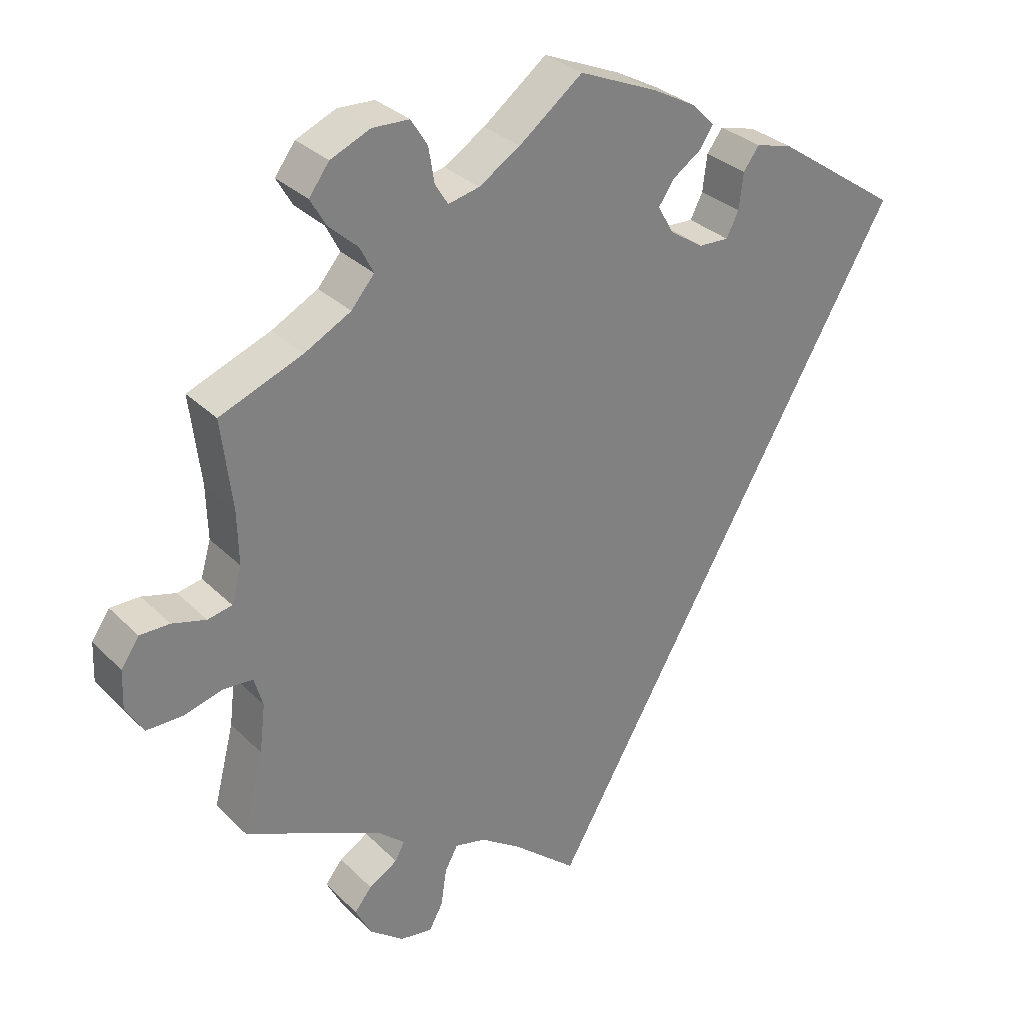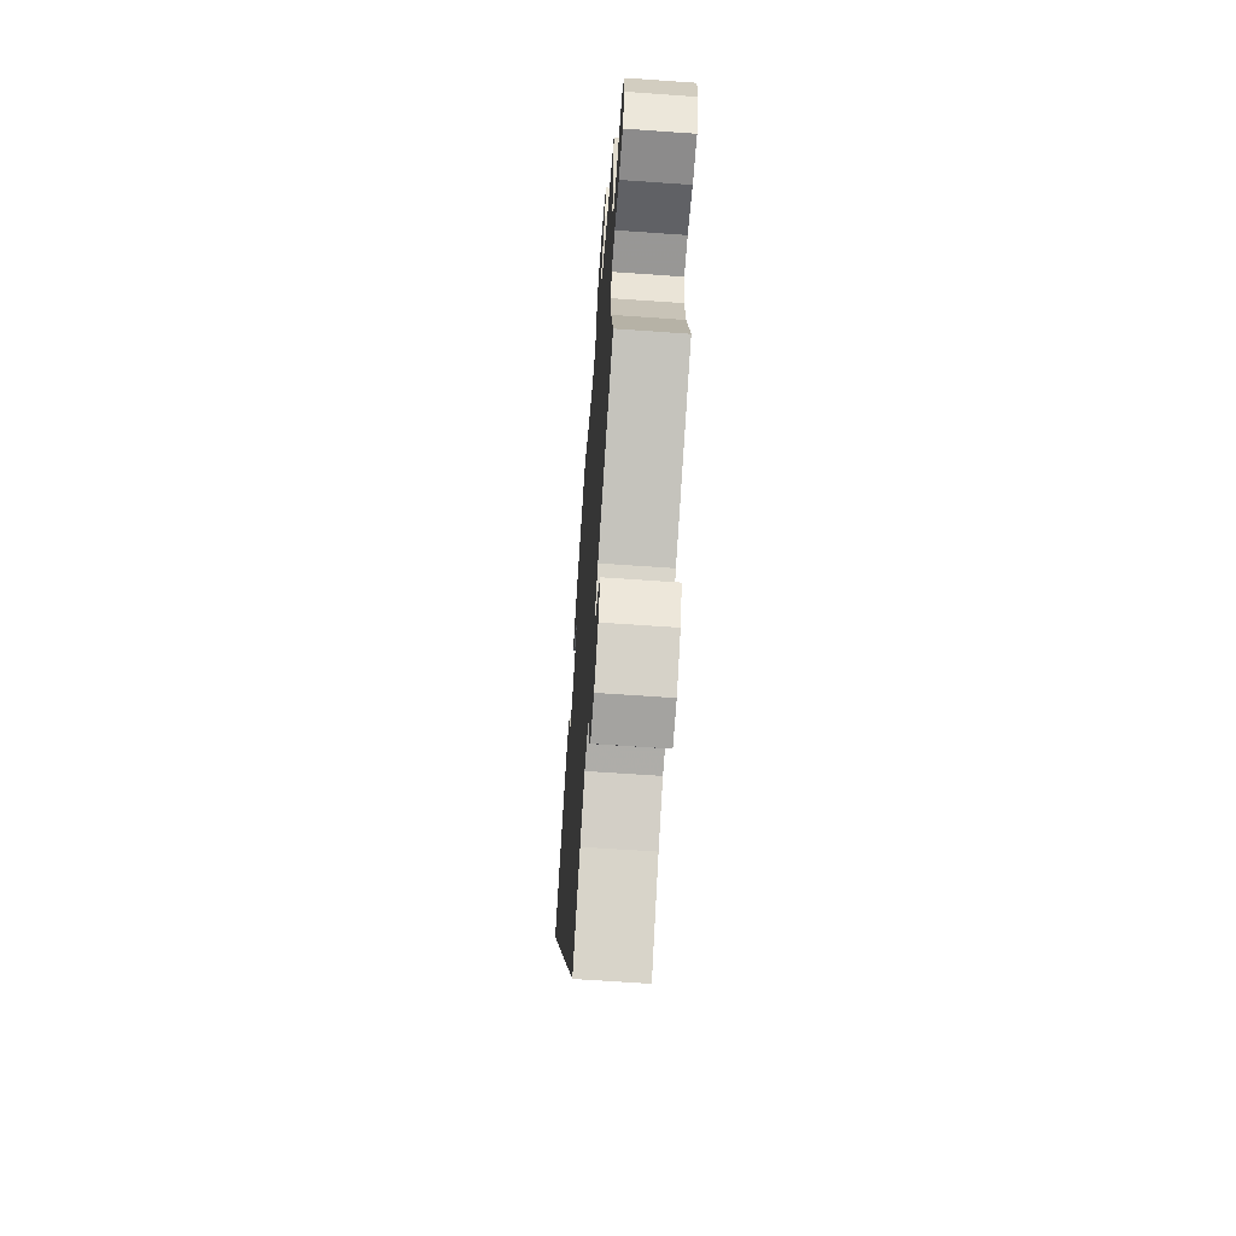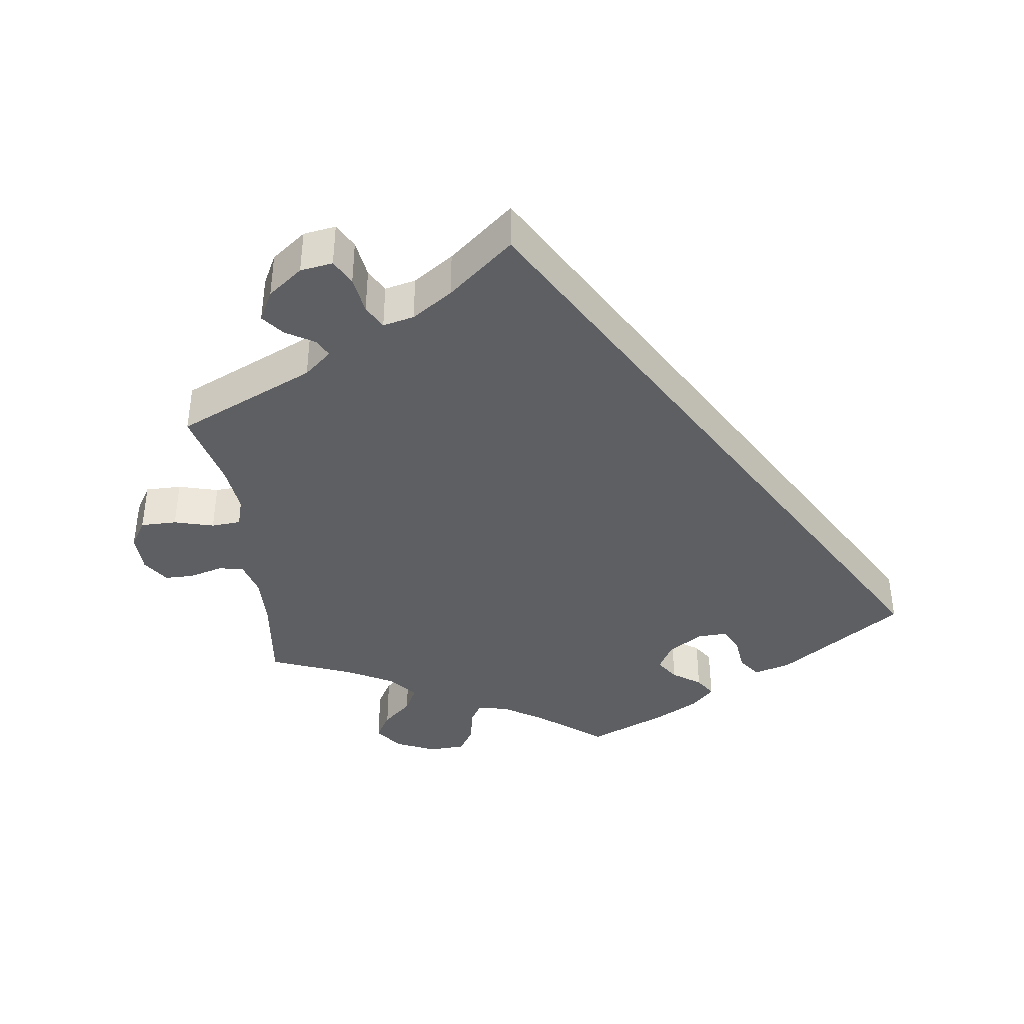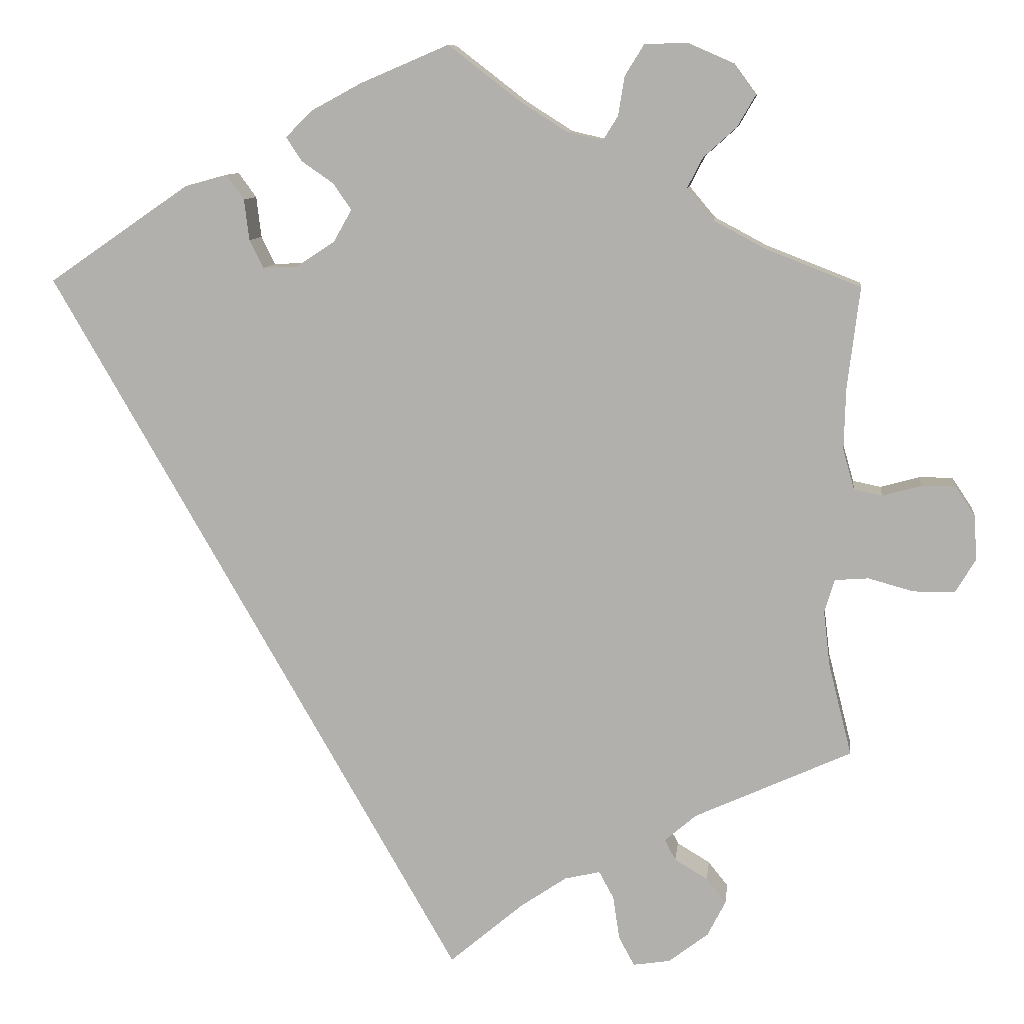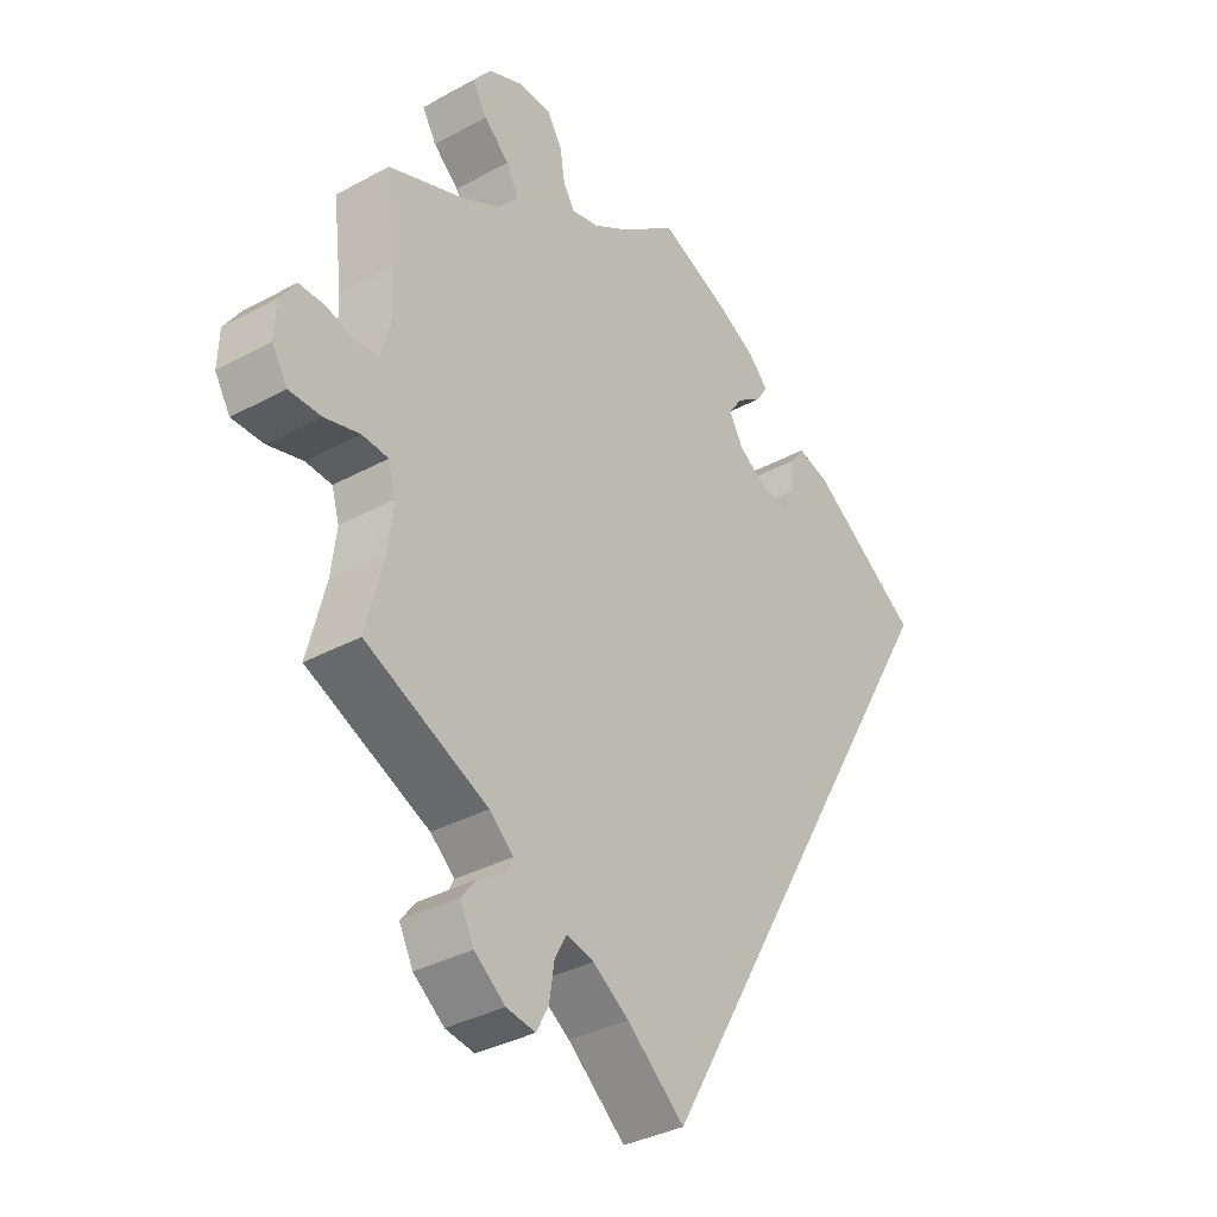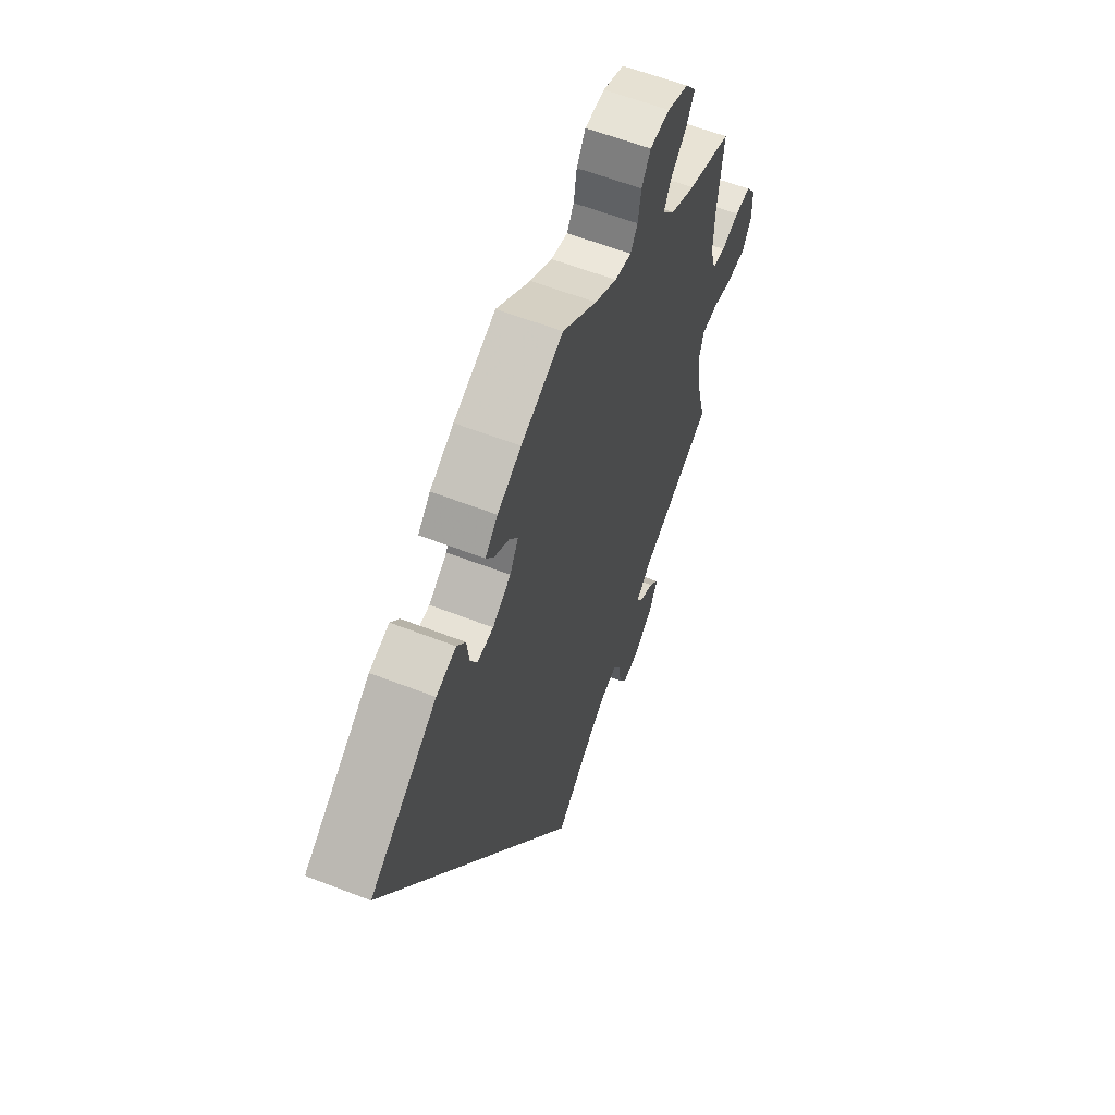
<metadata>
{"format":"obj","ext":"obj","renderer":"f3d","projection":"perspective","resolution":1024,"background":"white","views":[{"elev":31.0,"azim":143.9,"up":"+Z"},{"elev":-64.0,"azim":85.9,"up":"+Z"},{"elev":-39.6,"azim":-172.6,"up":"+Y"},{"elev":9.6,"azim":6.7,"up":"+Z"},{"elev":-35.2,"azim":125.9,"up":"+Z"},{"elev":60.2,"azim":-68.3,"up":"+Z"}]}
</metadata>
<code>
v 0.31 0.07 -0.376
v 0.272 0.07 -0.409
v 0.285 0.07 -0.434
v 0.325 0.07 -0.458
v 0.349 0.07 -0.488
v 0.327 0.07 -0.531
v 0.279 0.07 -0.568
v 0.234 0.07 -0.575
v 0.215 0.07 -0.54
v 0.207 0.07 -0.487
v 0.189 0.07 -0.454
v 0.146 0.07 -0.464
v 0.09 0.07 -0.502
v 0 0.07 -0.578
v -0.5 0.07 0.289
v -0.328 0.07 0.407
v -0.277 0.07 0.421
v -0.255 0.07 0.391
v -0.249 0.07 0.341
v -0.232 0.07 0.307
v -0.19 0.07 0.309
v -0.143 0.07 0.34
v -0.121 0.07 0.379
v -0.143 0.07 0.411
v -0.182 0.07 0.438
v -0.201 0.07 0.467
v -0.169 0.07 0.499
v -0.108 0.07 0.532
v 0 0.07 0.578
v 0.088 0.07 0.51
v 0.145 0.07 0.474
v 0.188 0.07 0.464
v 0.206 0.07 0.493
v 0.214 0.07 0.541
v 0.237 0.07 0.578
v 0.288 0.07 0.58
v 0.343 0.07 0.556
v 0.371 0.07 0.518
v 0.349 0.07 0.48
v 0.309 0.07 0.444
v 0.29 0.07 0.407
v 0.322 0.07 0.369
v 0.386 0.07 0.335
v 0.501 0.07 0.29
v 0.486 0.07 0.166
v 0.484 0.07 0.092
v 0.498 0.07 0.043
v 0.532 0.07 0.036
v 0.579 0.07 0.049
v 0.62 0.07 0.049
v 0.645 0.07 0.012
v 0.647 0.07 -0.042
v 0.623 0.07 -0.082
v 0.573 0.07 -0.082
v 0.518 0.07 -0.067
v 0.477 0.07 -0.07
v 0.465 0.07 -0.111
v 0.473 0.07 -0.178
v 0.501 0.07 -0.289
v 0.31 0 -0.376
v 0.272 0 -0.409
v 0.285 0 -0.434
v 0.325 0 -0.458
v 0.349 0 -0.488
v 0.327 0 -0.531
v 0.279 0 -0.568
v 0.234 0 -0.575
v 0.215 0 -0.54
v 0.207 0 -0.487
v 0.189 0 -0.454
v 0.146 0 -0.464
v 0.09 0 -0.502
v 0 0 -0.578
v -0.5 0 0.289
v -0.328 0 0.407
v -0.277 0 0.421
v -0.255 0 0.391
v -0.249 0 0.341
v -0.232 0 0.307
v -0.19 0 0.309
v -0.143 0 0.34
v -0.121 0 0.379
v -0.143 0 0.411
v -0.182 0 0.438
v -0.201 0 0.467
v -0.169 0 0.499
v -0.108 0 0.532
v 0 0 0.578
v 0.088 0 0.51
v 0.145 0 0.474
v 0.188 0 0.464
v 0.206 0 0.493
v 0.214 0 0.541
v 0.237 0 0.578
v 0.288 0 0.58
v 0.343 0 0.556
v 0.371 0 0.518
v 0.349 0 0.48
v 0.309 0 0.444
v 0.29 0 0.407
v 0.322 0 0.369
v 0.386 0 0.335
v 0.501 0 0.29
v 0.486 0 0.166
v 0.484 0 0.092
v 0.498 0 0.043
v 0.532 0 0.036
v 0.579 0 0.049
v 0.62 0 0.049
v 0.645 0 0.012
v 0.647 0 -0.042
v 0.623 0 -0.082
v 0.573 0 -0.082
v 0.518 0 -0.067
v 0.477 0 -0.07
v 0.465 0 -0.111
v 0.473 0 -0.178
v 0.501 0 -0.289
f 58 59 1
f 57 58 1 2
f 56 57 2
f 52 53 54 55
f 52 55 56
f 51 52 56
f 48 49 50 51
f 47 48 51 56
f 46 47 56 2
f 43 44 45
f 42 43 45 46
f 41 42 46 2
f 37 38 39 40
f 37 40 41
f 36 37 41
f 33 34 35 36
f 32 33 36 41
f 31 32 41 2
f 27 28 29 30
f 27 30 31 2
f 24 25 26 27
f 23 24 27
f 16 17 18 19
f 16 19 20
f 13 14 15 16
f 12 13 16 20
f 11 12 20 21
f 7 8 9 10
f 3 4 5 6
f 2 3 6 7
f 23 27 2 7
f 10 11 21 22
f 7 10 22 23
f 60 118 117
f 61 60 117 116
f 61 116 115
f 114 113 112 111
f 115 114 111
f 115 111 110
f 110 109 108 107
f 115 110 107 106
f 61 115 106 105
f 104 103 102
f 105 104 102 101
f 61 105 101 100
f 99 98 97 96
f 100 99 96
f 100 96 95
f 95 94 93 92
f 100 95 92 91
f 61 100 91 90
f 89 88 87 86
f 61 90 89 86
f 86 85 84 83
f 86 83 82
f 78 77 76 75
f 79 78 75
f 75 74 73 72
f 79 75 72 71
f 80 79 71 70
f 69 68 67 66
f 65 64 63 62
f 66 65 62 61
f 66 61 86 82
f 81 80 70 69
f 82 81 69 66
f 1 60 61 2
f 2 61 62 3
f 3 62 63 4
f 4 63 64 5
f 5 64 65 6
f 6 65 66 7
f 7 66 67 8
f 8 67 68 9
f 9 68 69 10
f 10 69 70 11
f 11 70 71 12
f 12 71 72 13
f 13 72 73 14
f 14 73 74 15
f 15 74 75 16
f 16 75 76 17
f 17 76 77 18
f 18 77 78 19
f 19 78 79 20
f 20 79 80 21
f 21 80 81 22
f 22 81 82 23
f 23 82 83 24
f 24 83 84 25
f 25 84 85 26
f 26 85 86 27
f 27 86 87 28
f 28 87 88 29
f 29 88 89 30
f 30 89 90 31
f 31 90 91 32
f 32 91 92 33
f 33 92 93 34
f 34 93 94 35
f 35 94 95 36
f 36 95 96 37
f 37 96 97 38
f 38 97 98 39
f 39 98 99 40
f 40 99 100 41
f 41 100 101 42
f 42 101 102 43
f 43 102 103 44
f 44 103 104 45
f 45 104 105 46
f 46 105 106 47
f 47 106 107 48
f 48 107 108 49
f 49 108 109 50
f 50 109 110 51
f 51 110 111 52
f 52 111 112 53
f 53 112 113 54
f 54 113 114 55
f 55 114 115 56
f 56 115 116 57
f 57 116 117 58
f 58 117 118 59
f 59 118 60 1

</code>
